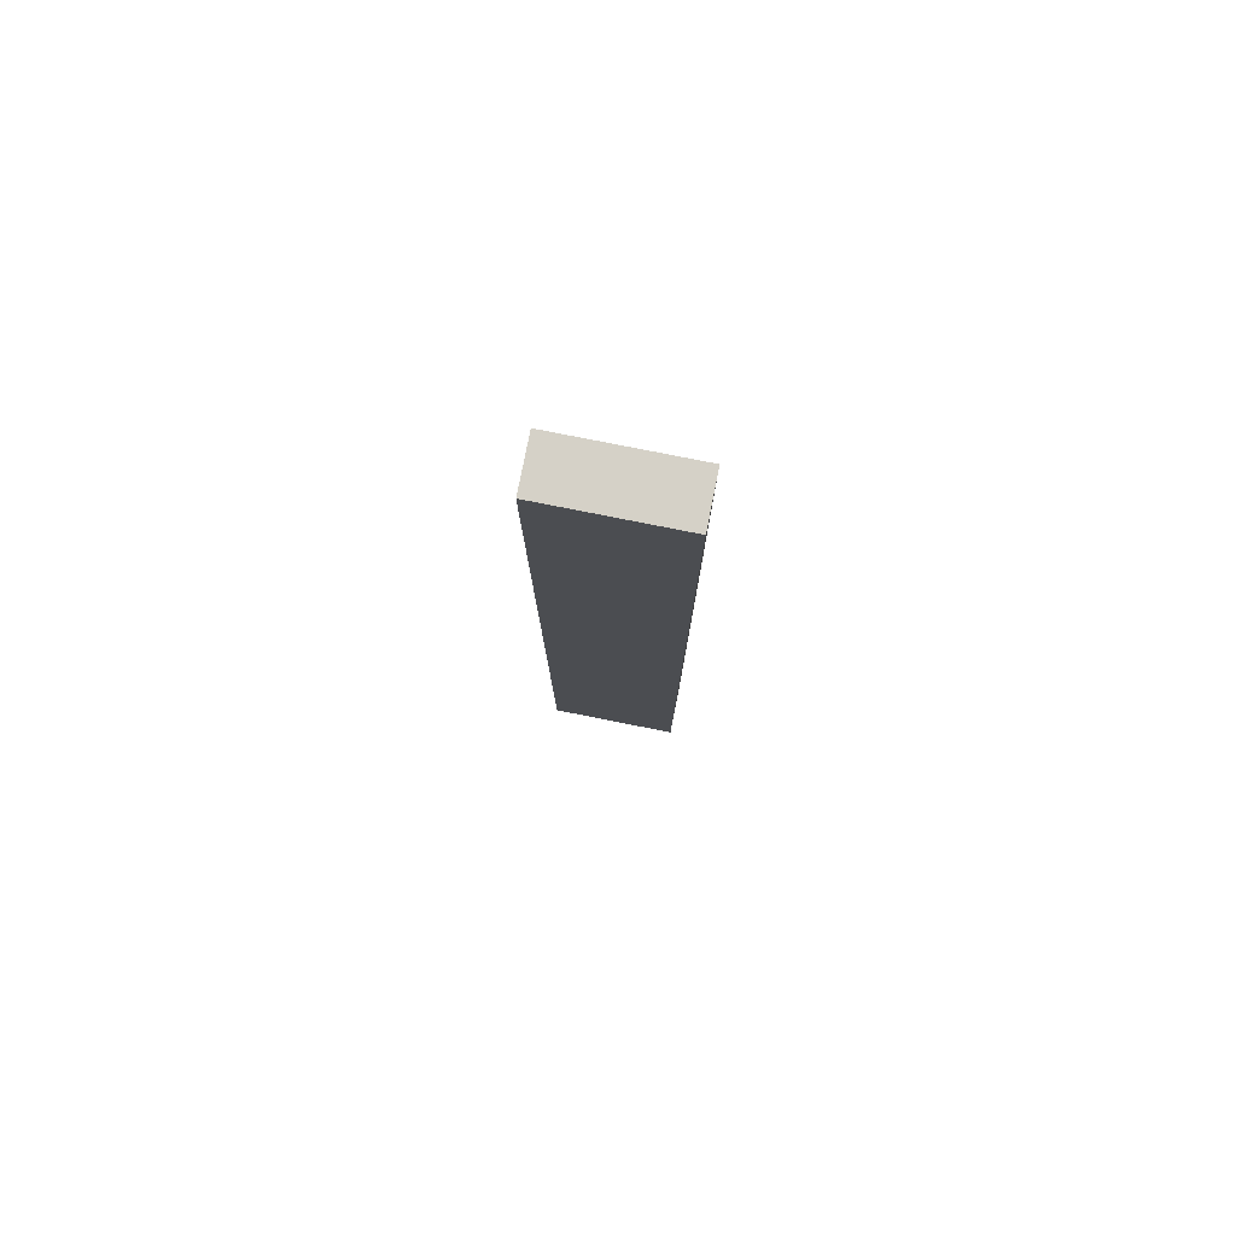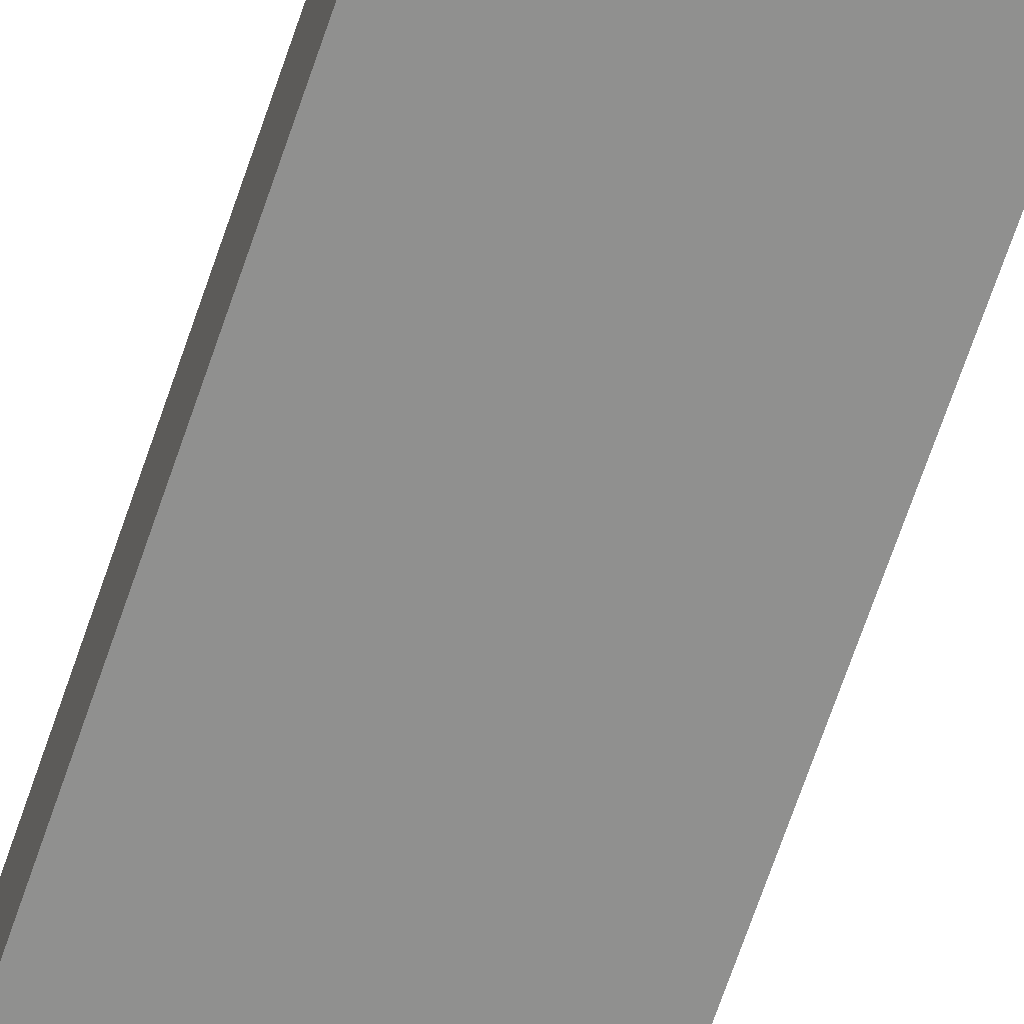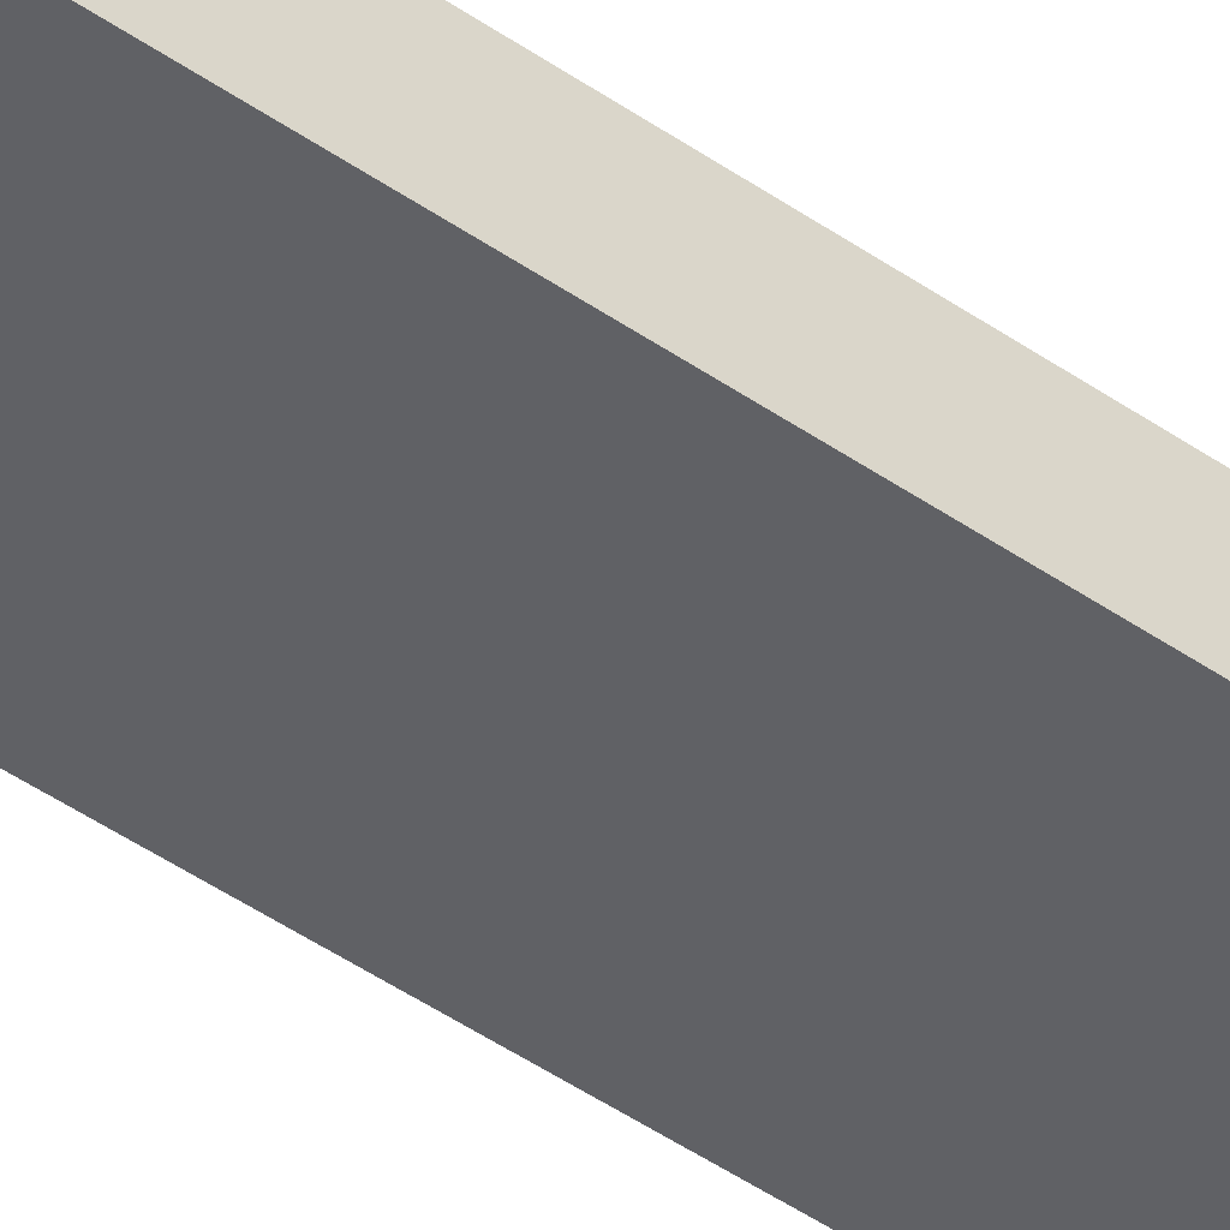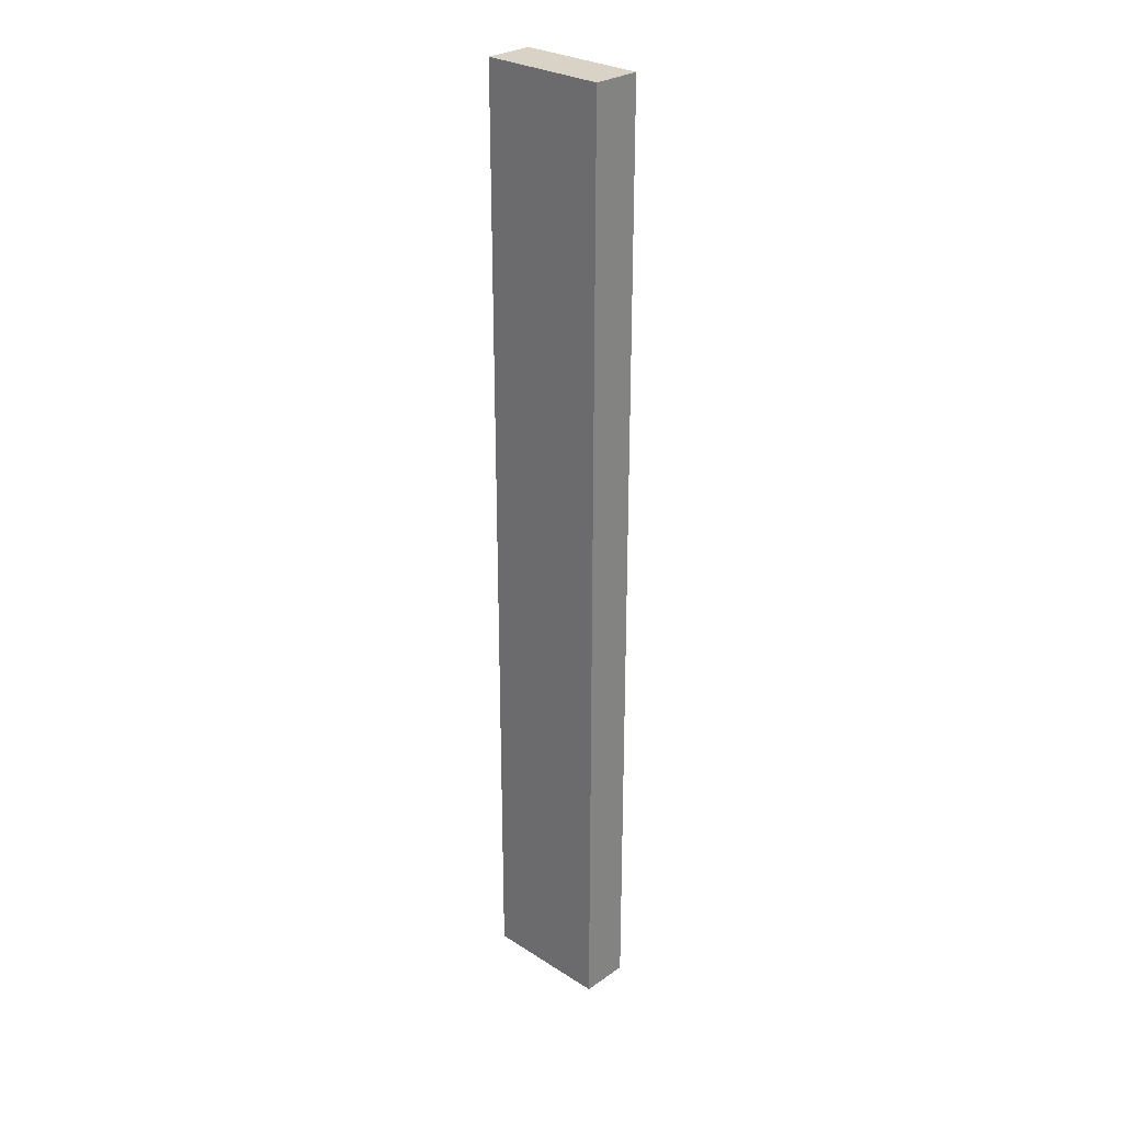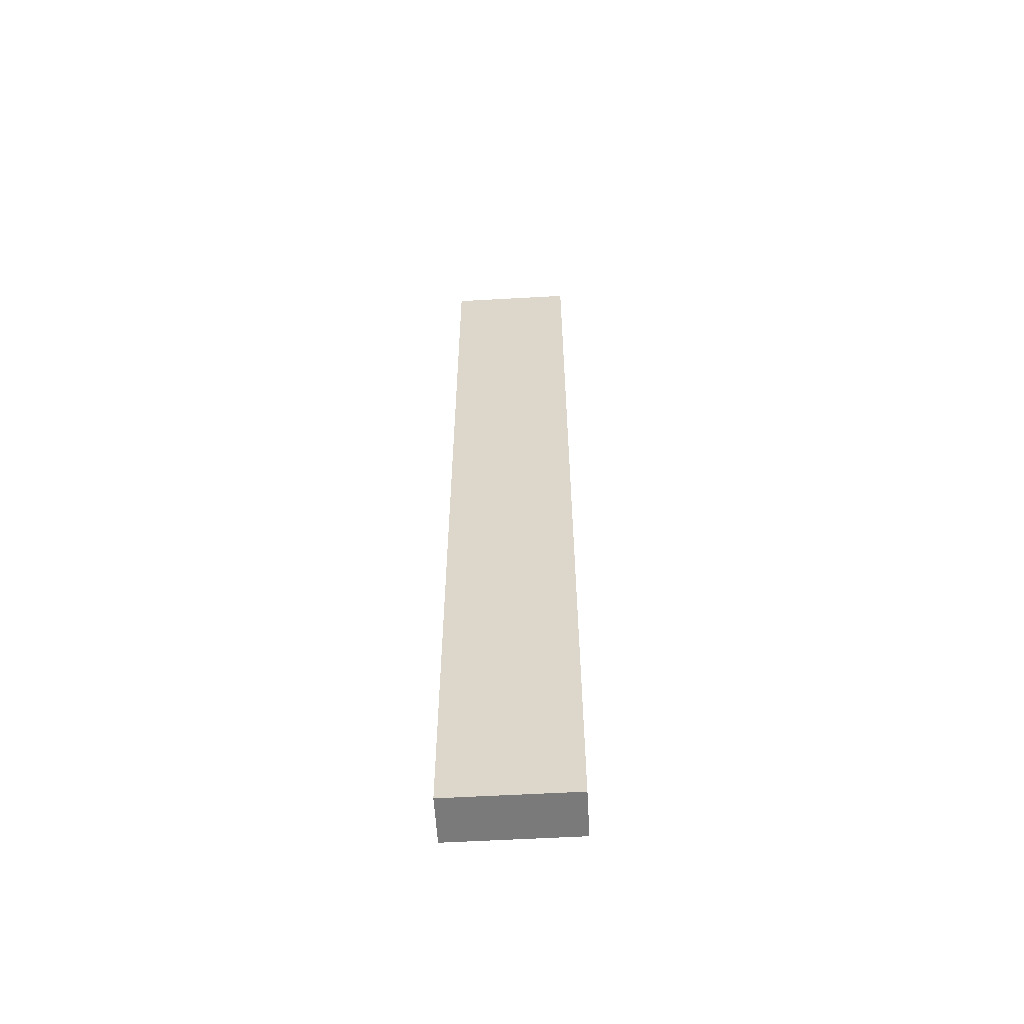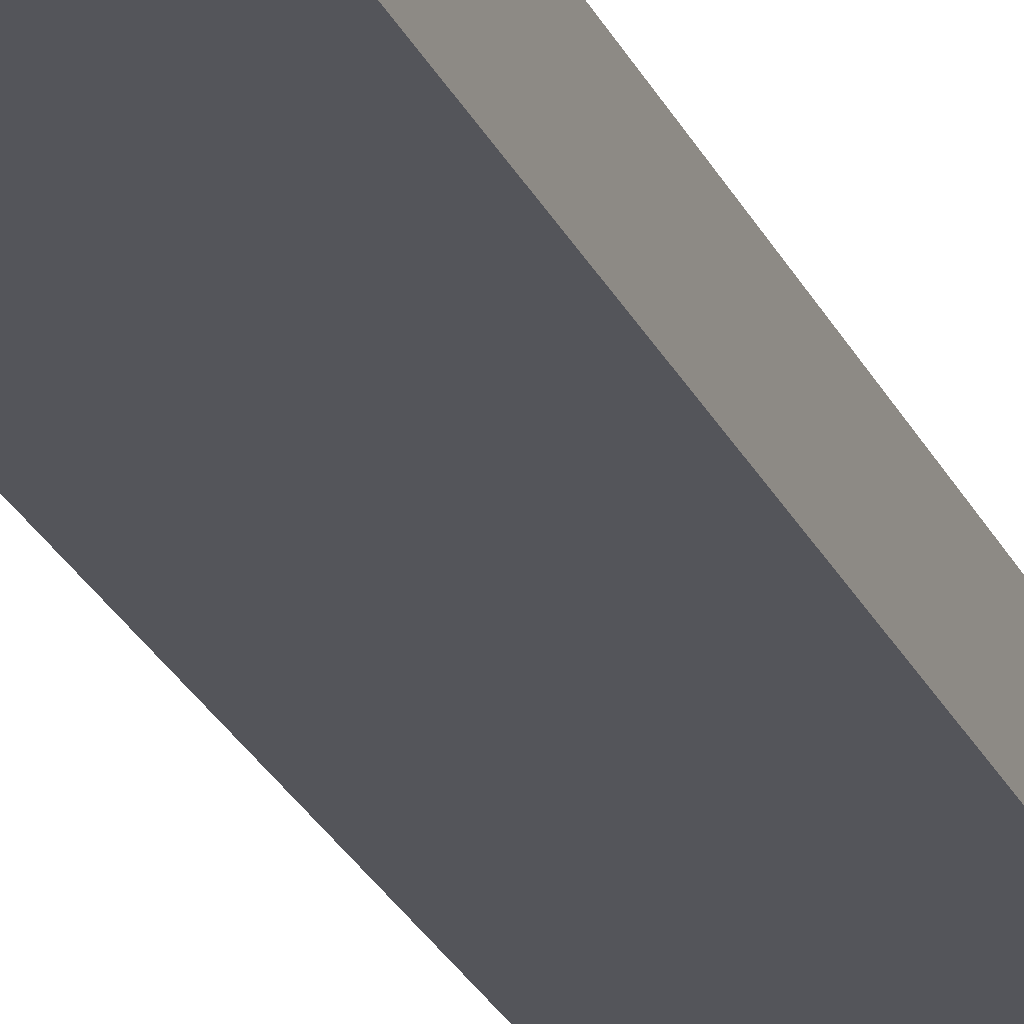
<metadata>
{"format":"obj","ext":"obj","renderer":"f3d","projection":"perspective","resolution":1024,"background":"white","views":[{"elev":79.2,"azim":-168.8,"up":"+Y"},{"elev":-65.6,"azim":161.6,"up":"+Z"},{"elev":-47.4,"azim":-128.0,"up":"+Z"},{"elev":28.2,"azim":43.8,"up":"+Y"},{"elev":-58.1,"azim":3.3,"up":"+Y"},{"elev":-24.9,"azim":-160.1,"up":"+Z"}]}
</metadata>
<code>
o mesh102/mesh102-geometry#mesh102-geometry
v 0.1516 -0.03897 0.1021
v 0.1486 -0.06112 0.1021
v 0.1486 -0.03897 0.1021
v 0.1516 -0.06112 0.1021
v 0.1486 -0.03897 0.1032
v 0.1516 -0.06112 0.1032
v 0.1486 -0.06112 0.1032
v 0.1516 -0.03897 0.1032
f 1 2 3
f 2 1 4
f 3 2 1
f 4 1 2
f 2 5 3
f 3 5 2
f 5 1 3
f 3 1 5
f 1 6 4
f 4 6 1
f 6 2 4
f 4 2 6
f 5 2 7
f 7 2 5
f 1 5 8
f 8 5 1
f 6 1 8
f 8 1 6
f 2 6 7
f 7 6 2
f 6 5 7
f 7 5 6
f 5 6 8
f 8 6 5

</code>
